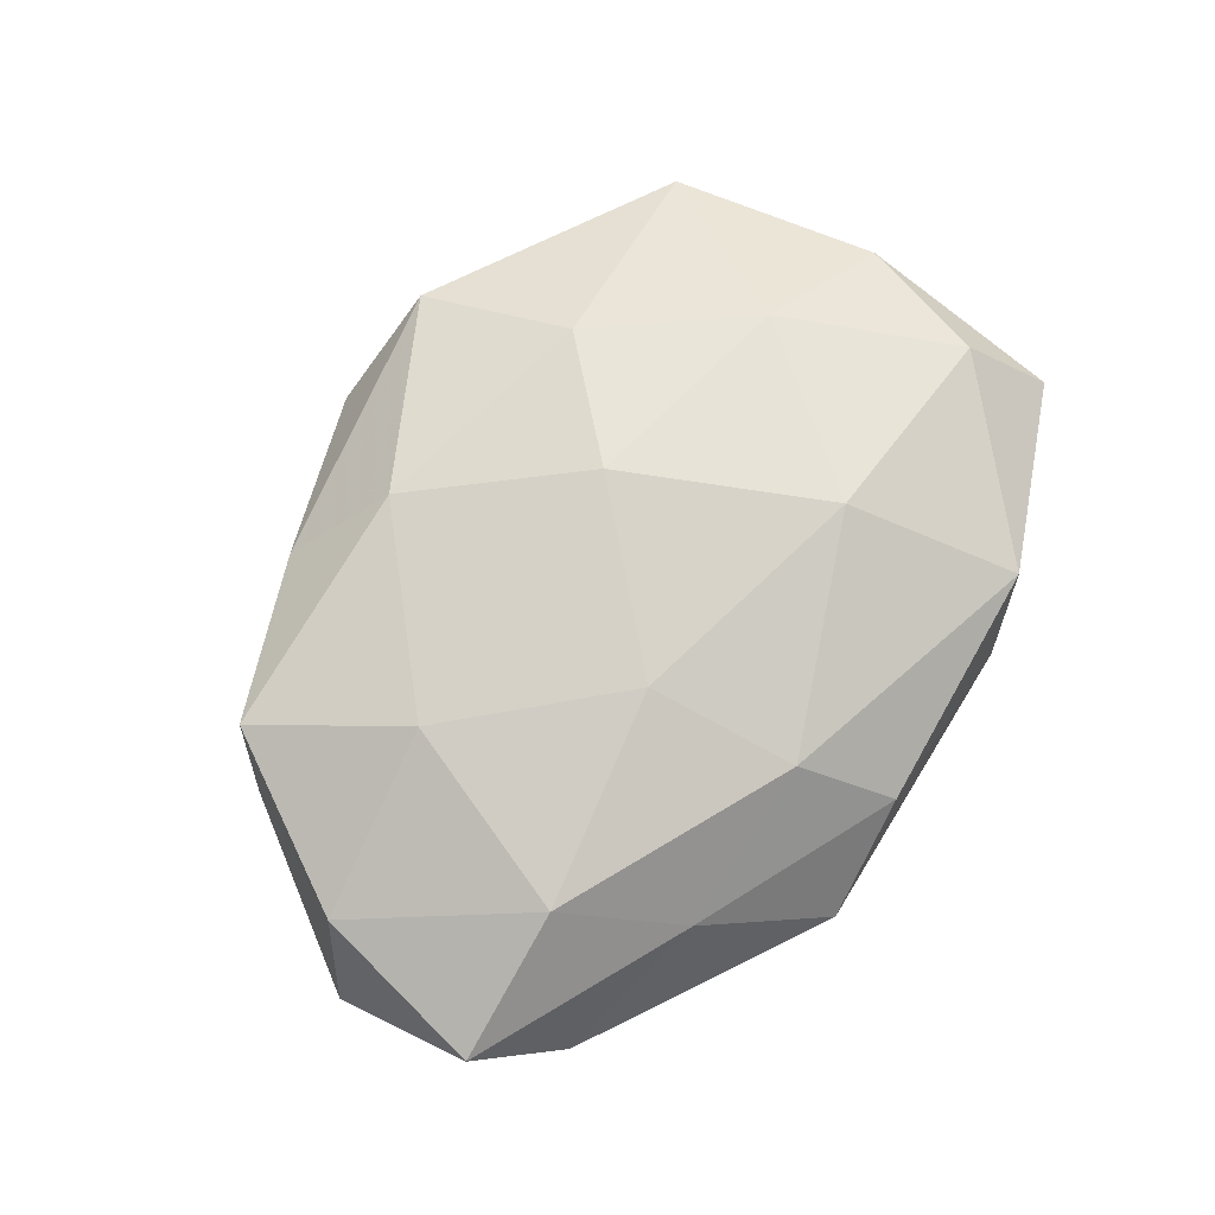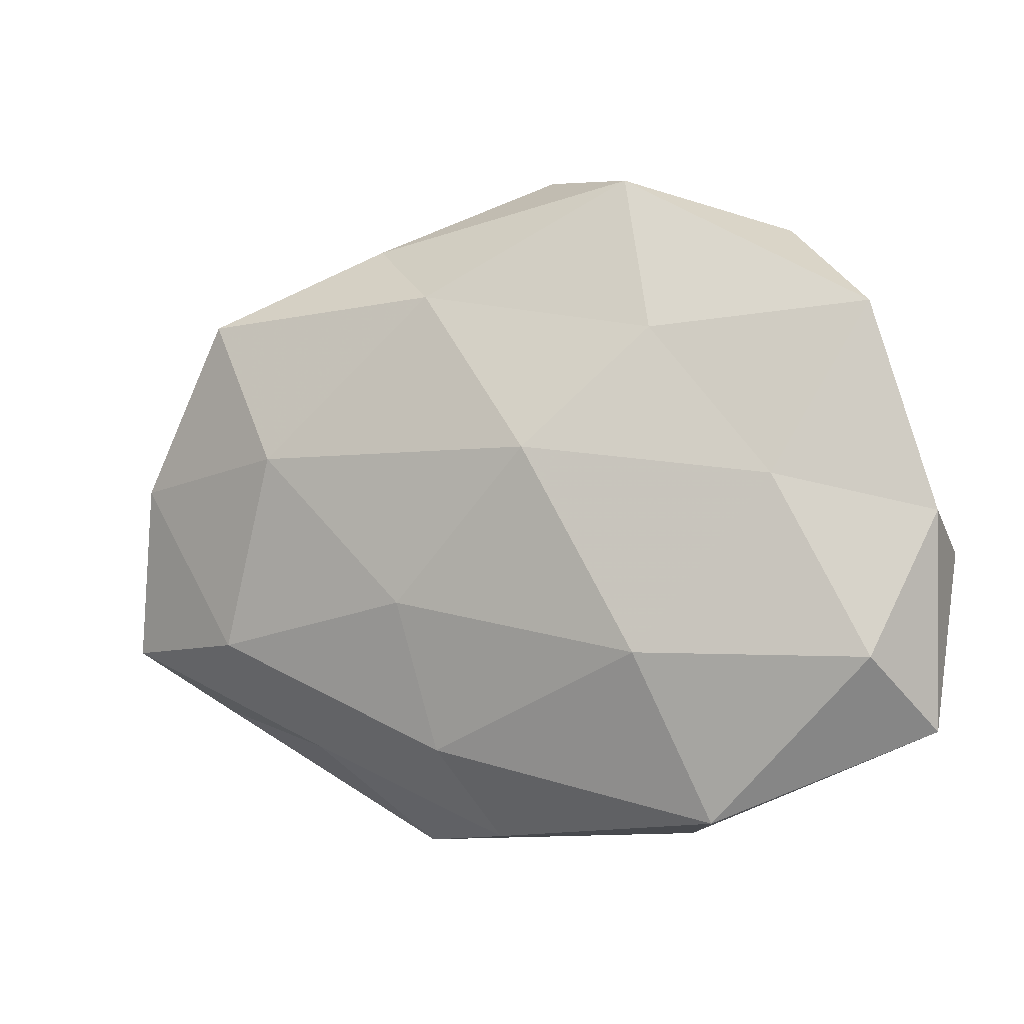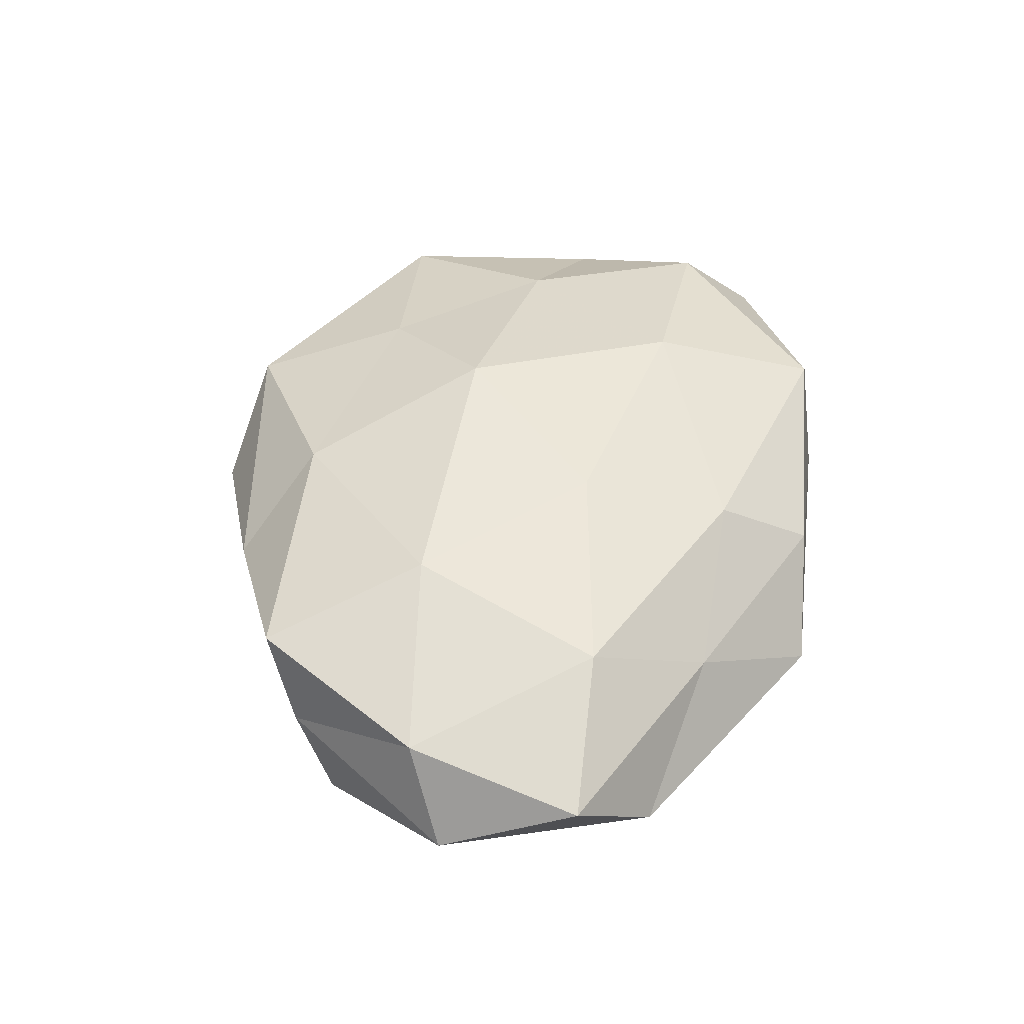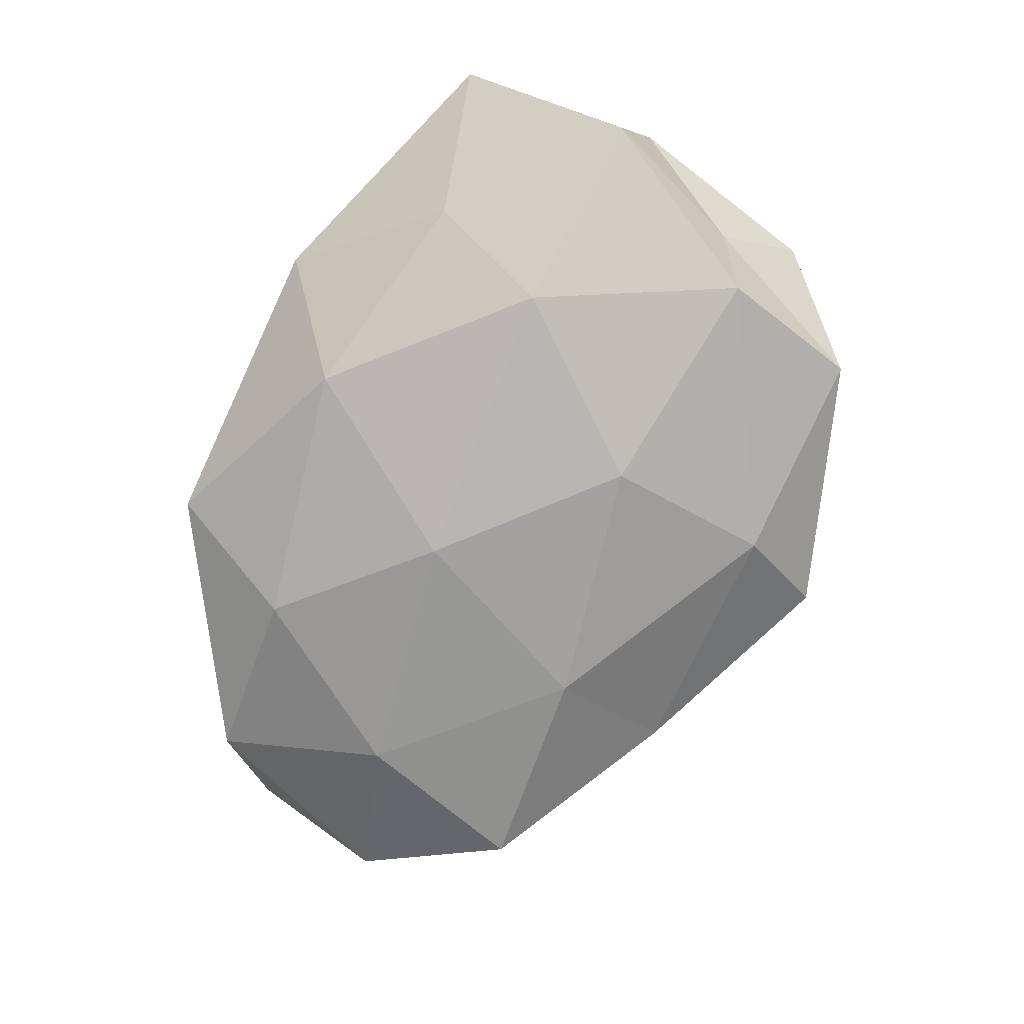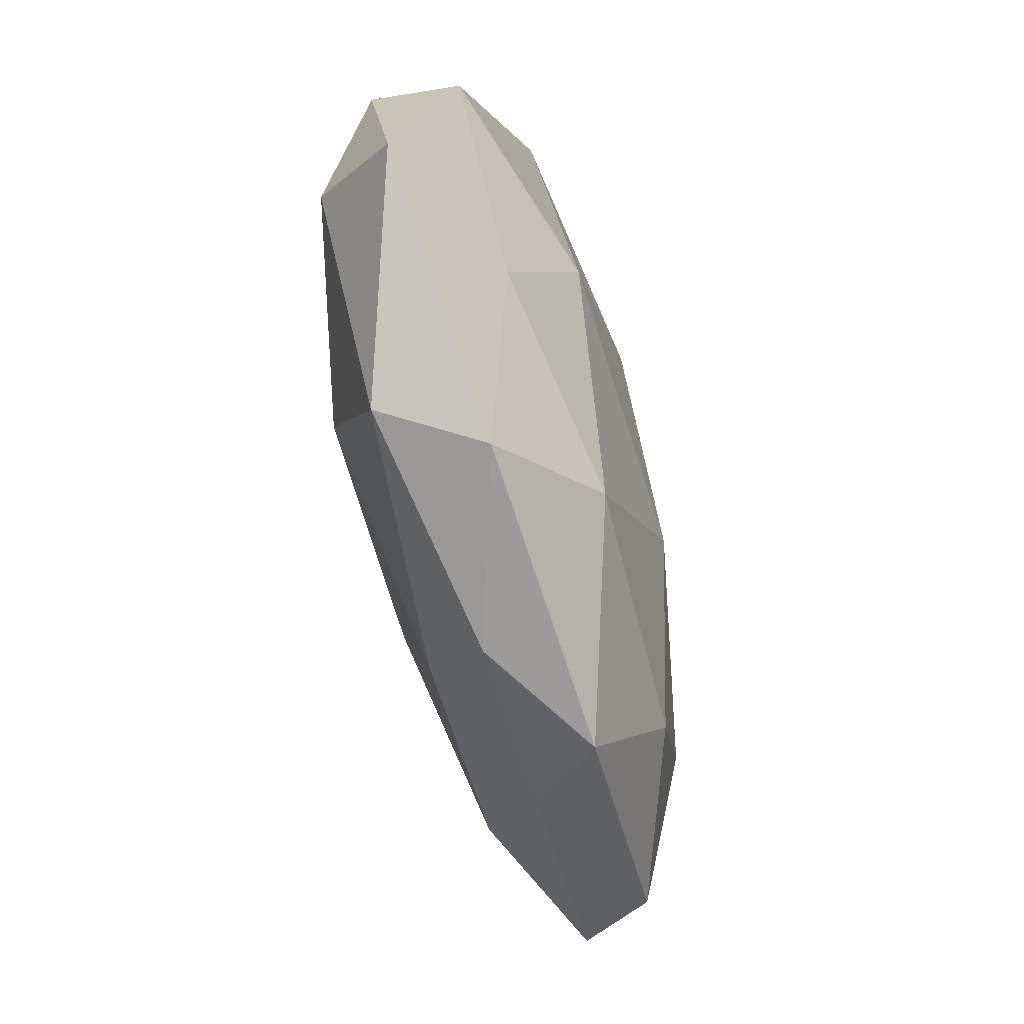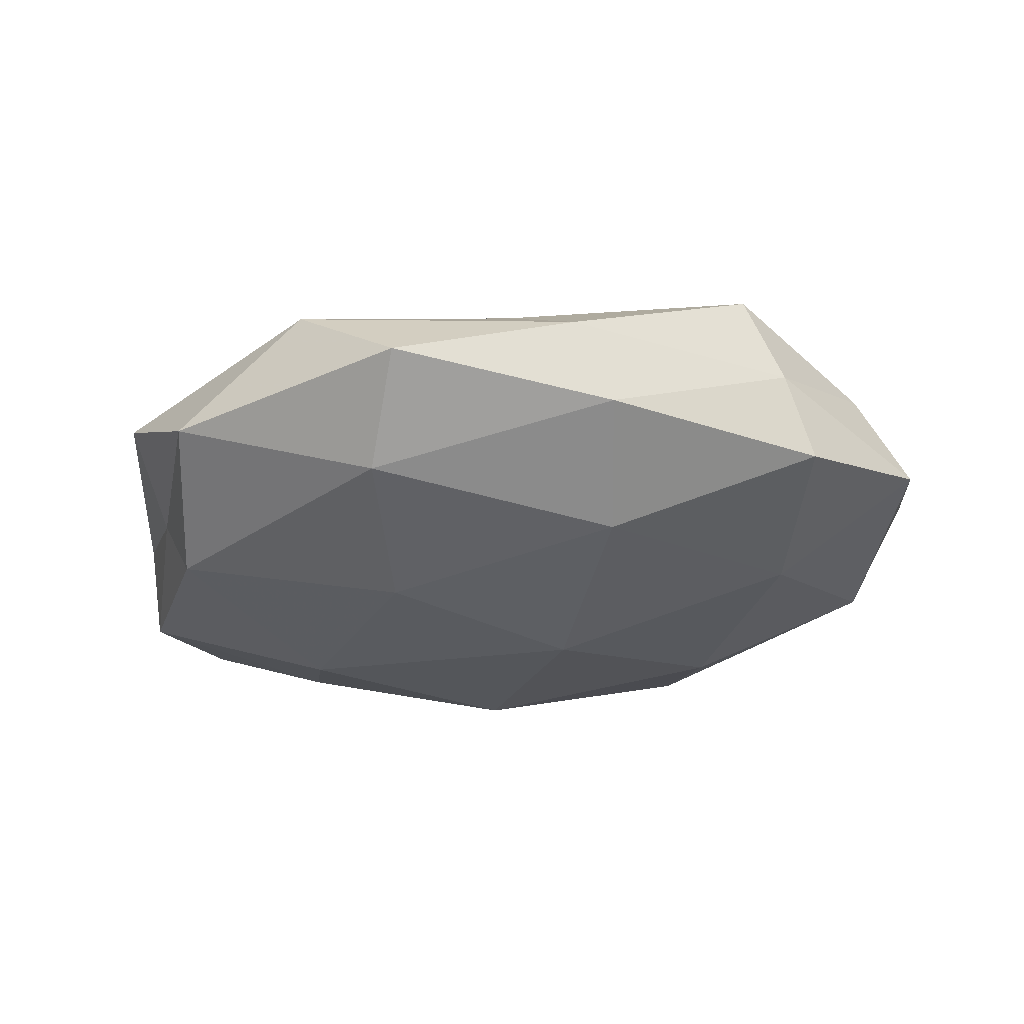
<metadata>
{"format":"obj","ext":"obj","renderer":"f3d","projection":"perspective","resolution":1024,"background":"white","views":[{"elev":74.1,"azim":-54.5,"up":"+Z"},{"elev":-2.8,"azim":22.8,"up":"+Y"},{"elev":44.8,"azim":-79.0,"up":"+Z"},{"elev":-77.7,"azim":69.0,"up":"+Z"},{"elev":-69.2,"azim":104.2,"up":"+Y"},{"elev":-35.7,"azim":-165.2,"up":"+Z"}]}
</metadata>
<code>
v 0.001377 0.04278 -0.003392
v -0.02864 0.007709 0.01556
v 0.02556 -0.03524 0.008439
v 0.04384 0.02449 0.005978
v 0.005957 0.008027 0.01802
v 0.0329 -0.0215 -0.008009
v 0.01963 -0.03755 -0.002955
v 0.04261 0.01381 -0.002506
v -0.02336 -0.02412 -0.01263
v 0.05007 -0.02464 0.0004795
v 0.01935 0.02197 0.01184
v 0.01437 0.04044 0.006062
v -0.01088 -0.009868 0.016
v -0.01591 -0.03992 -0.005444
v 0.0375 0.01682 -0.01213
v -0.01926 0.01529 -0.01457
v 0.03385 0.00466 0.01191
v -0.04296 0.02091 0.0001665
v 0.02727 -0.007242 -0.01504
v -0.007408 -0.007406 -0.01716
v 0.01868 -0.01556 0.01597
v 0.05076 -0.004148 -0.006931
v -0.03616 -0.01506 0.01181
v -0.02745 -0.02785 0.003722
v 0.007156 0.03162 -0.01221
v 0.04462 -0.016 0.01001
v -0.03903 0.02498 0.00976
v -0.04548 -0.02403 -0.005374
v -0.002714 -0.03817 0.003652
v -0.05036 0.004495 0.007274
v 0.01033 0.01137 -0.01693
v 0.03204 0.03482 -0.003889
v -0.007781 -0.02747 0.01137
v -0.01919 0.03437 0.003254
v -0.0453 0.0162 -0.009207
v -0.05609 -4.252e-05 -0.003159
v -0.0537 -0.01628 0.003742
v 0.05092 0.0005355 0.003548
v -0.03771 -0.004443 -0.01207
v -0.02295 0.03015 -0.006539
v -0.008822 0.02691 0.01249
v 0.007831 -0.02823 -0.01271
f 10 3 7
f 6 10 7
f 4 12 11
f 2 13 5
f 4 11 17
f 17 11 5
f 21 5 13
f 17 5 21
f 22 10 6
f 8 22 15
f 22 6 19
f 22 19 15
f 23 13 2
f 10 26 3
f 21 3 26
f 26 17 21
f 28 9 14
f 28 14 24
f 7 3 29
f 29 14 7
f 24 14 29
f 23 2 30
f 30 2 27
f 30 27 18
f 15 19 31
f 20 16 31
f 31 19 20
f 15 31 25
f 25 31 16
f 8 32 4
f 32 1 12
f 32 12 4
f 8 15 32
f 32 25 1
f 15 25 32
f 33 3 21
f 13 33 21
f 23 33 13
f 24 33 23
f 33 29 3
f 24 29 33
f 12 1 34
f 18 27 34
f 30 18 36
f 36 18 35
f 37 24 23
f 37 28 24
f 37 23 30
f 37 36 28
f 37 30 36
f 8 4 38
f 4 17 38
f 8 38 22
f 38 10 22
f 38 26 10
f 38 17 26
f 9 39 20
f 39 16 20
f 28 39 9
f 39 35 16
f 36 39 28
f 36 35 39
f 1 25 40
f 25 16 40
f 40 34 1
f 18 34 40
f 40 16 35
f 35 18 40
f 2 5 41
f 41 5 11
f 11 12 41
f 27 2 41
f 12 34 41
f 41 34 27
f 7 42 6
f 14 42 7
f 14 9 42
f 19 6 42
f 20 42 9
f 19 42 20

</code>
